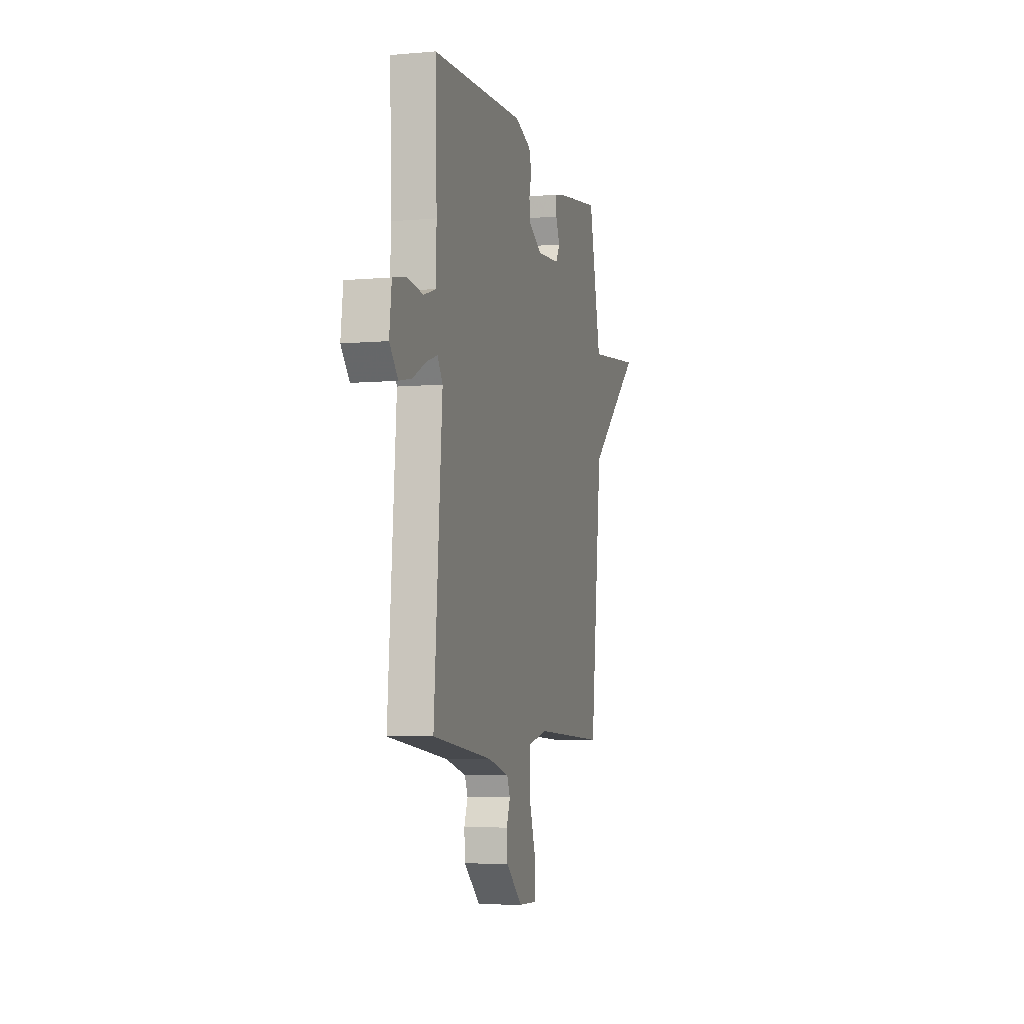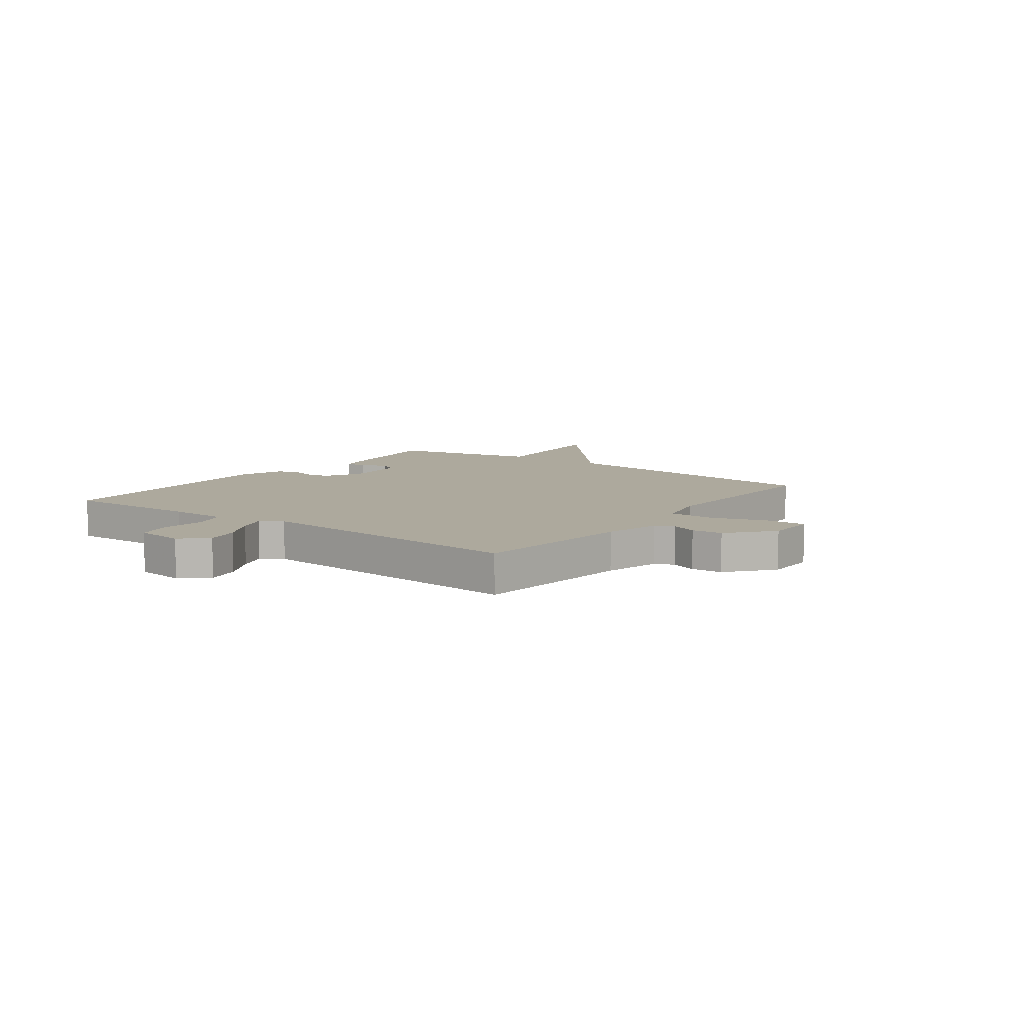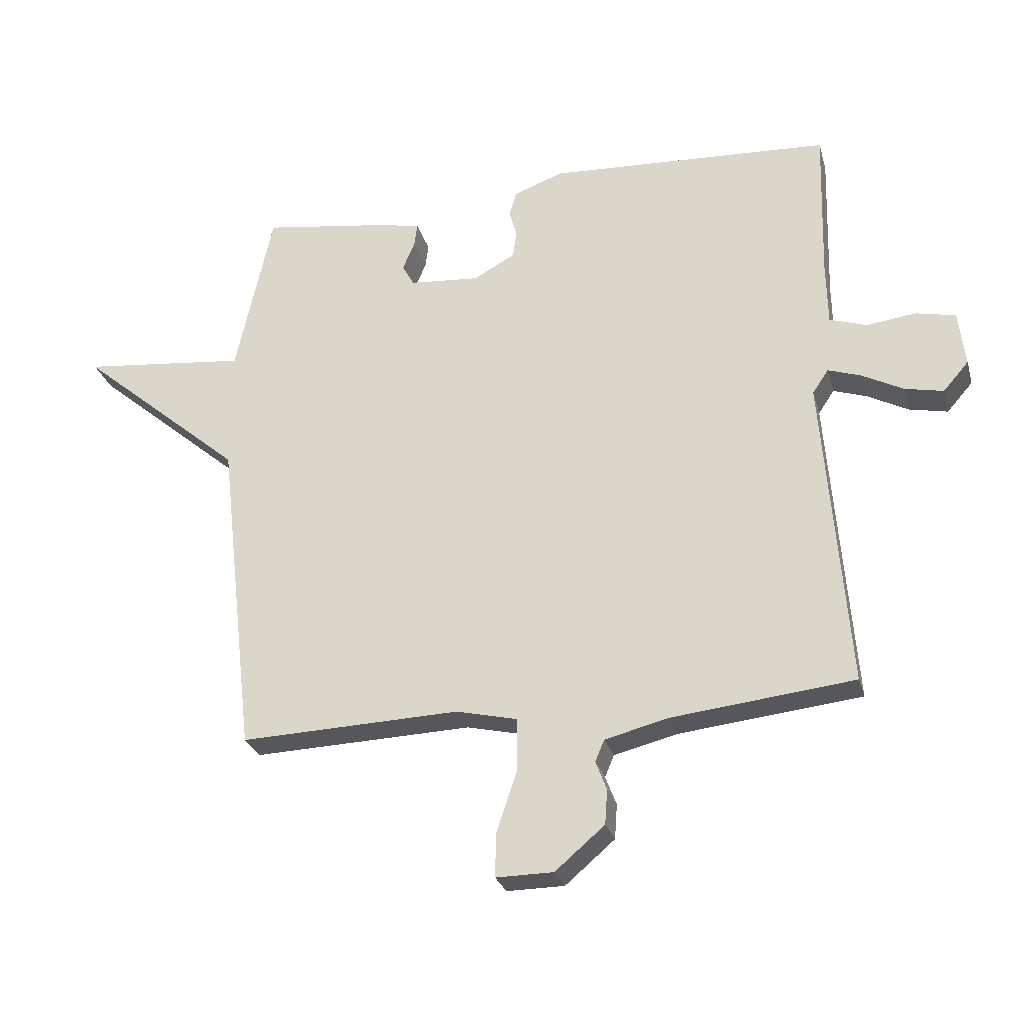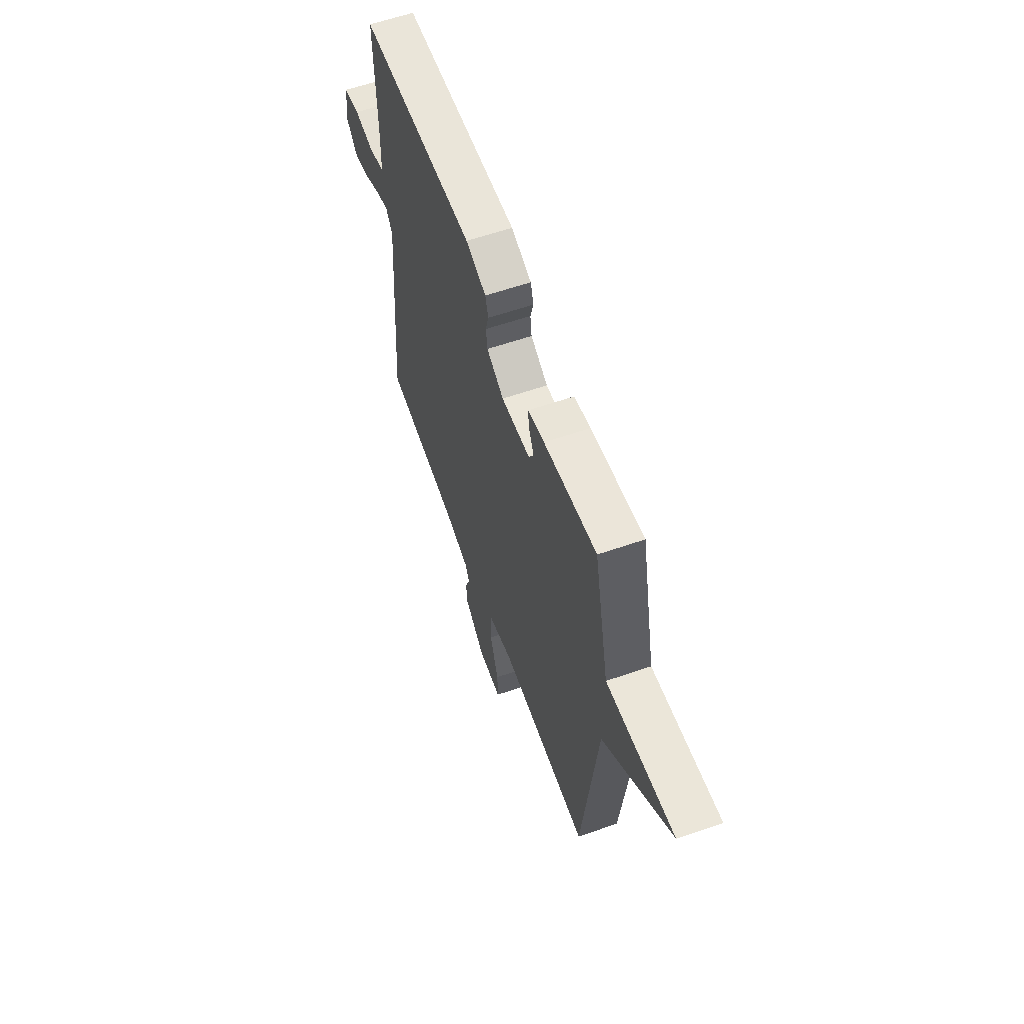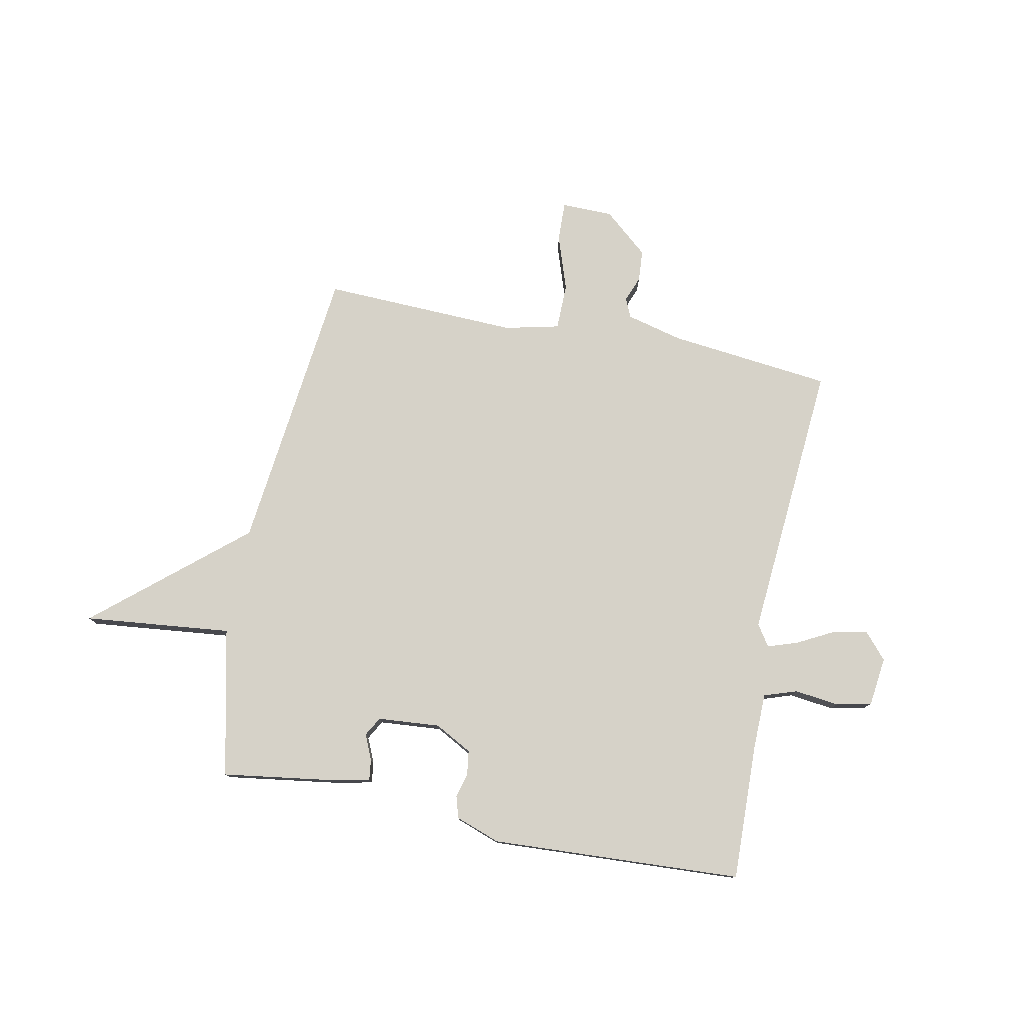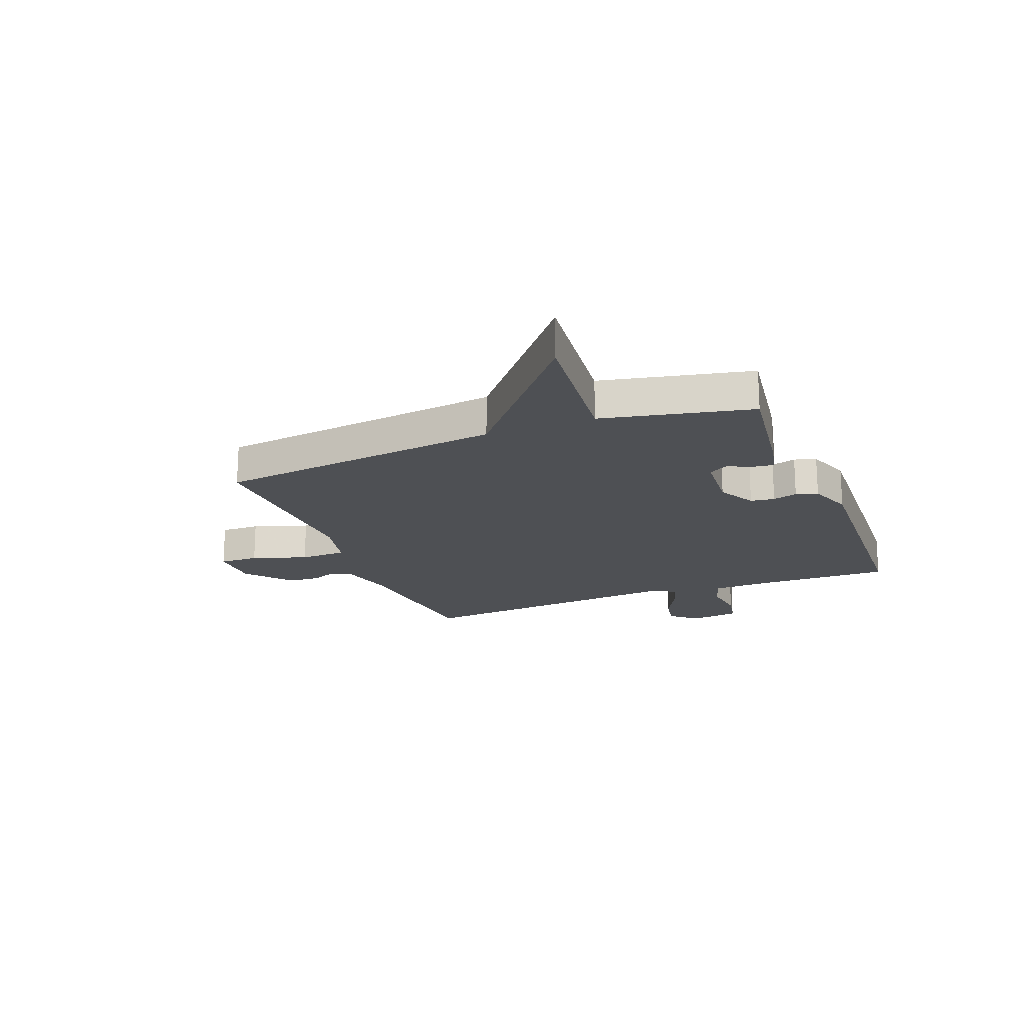
<metadata>
{"format":"obj","ext":"obj","renderer":"f3d","projection":"perspective","resolution":1024,"background":"white","views":[{"elev":-5.9,"azim":105.1,"up":"+Z"},{"elev":8.8,"azim":126.5,"up":"+Y"},{"elev":-27.0,"azim":14.7,"up":"+Z"},{"elev":59.9,"azim":-109.6,"up":"+Z"},{"elev":78.1,"azim":11.2,"up":"+Y"},{"elev":-18.9,"azim":-68.5,"up":"+Y"}]}
</metadata>
<code>
v -0.5 0.07 0.5
v -0.291 0.07 0.47
v -0.225 0.07 0.456
v -0.23 0.07 0.418
v -0.25 0.07 0.372
v -0.23 0.07 0.337
v -0.116 0.07 0.328
v -0.048 0.07 0.365
v -0.042 0.07 0.409
v -0.054 0.07 0.454
v -0.042 0.07 0.494
v 0.039 0.07 0.523
v 0.5 0.07 0.5
v 0.493 0.07 0.252
v 0.495 0.07 0.147
v 0.555 0.07 0.127
v 0.636 0.07 0.137
v 0.701 0.07 0.123
v 0.712 0.07 0.033
v 0.67 0.07 -0.015
v 0.607 0.07 -0.002
v 0.54 0.07 0.033
v 0.486 0.07 0.051
v 0.46 0.07 0.012
v 0.5 0.07 -0.5
v 0.202 0.07 -0.533
v 0.099 0.07 -0.559
v 0.084 0.07 -0.594
v 0.102 0.07 -0.641
v 0.098 0.07 -0.698
v 0.017 0.07 -0.767
v -0.077 0.07 -0.768
v -0.075 0.07 -0.696
v -0.041 0.07 -0.595
v -0.042 0.07 -0.51
v -0.142 0.07 -0.487
v -0.5 0.07 -0.5
v -0.56 0.07 0.027
v -0.83 0.07 0.255
v -0.56 0.07 0.227
v -0.5 0 0.5
v -0.291 0 0.47
v -0.225 0 0.456
v -0.23 0 0.418
v -0.25 0 0.372
v -0.23 0 0.337
v -0.116 0 0.328
v -0.048 0 0.365
v -0.042 0 0.409
v -0.054 0 0.454
v -0.042 0 0.494
v 0.039 0 0.523
v 0.5 0 0.5
v 0.493 0 0.252
v 0.495 0 0.147
v 0.555 0 0.127
v 0.636 0 0.137
v 0.701 0 0.123
v 0.712 0 0.033
v 0.67 0 -0.015
v 0.607 0 -0.002
v 0.54 0 0.033
v 0.486 0 0.051
v 0.46 0 0.012
v 0.5 0 -0.5
v 0.202 0 -0.533
v 0.099 0 -0.559
v 0.084 0 -0.594
v 0.102 0 -0.641
v 0.098 0 -0.698
v 0.017 0 -0.767
v -0.077 0 -0.768
v -0.075 0 -0.696
v -0.041 0 -0.595
v -0.042 0 -0.51
v -0.142 0 -0.487
v -0.5 0 -0.5
v -0.56 0 0.027
v -0.83 0 0.255
v -0.56 0 0.227
f 38 39 40
f 40 1 2
f 38 40 2
f 37 38 2
f 36 37 2
f 35 36 2
f 32 33 34
f 31 32 34
f 30 31 34
f 29 30 34
f 28 29 34
f 27 28 34 35
f 26 27 35
f 24 25 26 35
f 23 24 35
f 20 21 22
f 19 20 22
f 18 19 22
f 17 18 22
f 16 17 22
f 15 16 22 23
f 14 15 23 35
f 12 13 14
f 11 12 14
f 10 11 14
f 9 10 14
f 8 9 14 35
f 2 3 4 5
f 35 2 5
f 35 5 6
f 7 8 35
f 6 7 35
f 80 79 78
f 42 41 80
f 42 80 78
f 42 78 77
f 42 77 76
f 42 76 75
f 74 73 72
f 74 72 71
f 74 71 70
f 74 70 69
f 74 69 68
f 75 74 68 67
f 75 67 66
f 75 66 65 64
f 75 64 63
f 62 61 60
f 62 60 59
f 62 59 58
f 62 58 57
f 62 57 56
f 63 62 56 55
f 75 63 55 54
f 54 53 52
f 54 52 51
f 54 51 50
f 54 50 49
f 75 54 49 48
f 45 44 43 42
f 45 42 75
f 46 45 75
f 75 48 47
f 75 47 46
f 1 41 42 2
f 2 42 43 3
f 3 43 44 4
f 4 44 45 5
f 5 45 46 6
f 6 46 47 7
f 7 47 48 8
f 8 48 49 9
f 9 49 50 10
f 10 50 51 11
f 11 51 52 12
f 12 52 53 13
f 13 53 54 14
f 14 54 55 15
f 15 55 56 16
f 16 56 57 17
f 17 57 58 18
f 18 58 59 19
f 19 59 60 20
f 20 60 61 21
f 21 61 62 22
f 22 62 63 23
f 23 63 64 24
f 24 64 65 25
f 25 65 66 26
f 26 66 67 27
f 27 67 68 28
f 28 68 69 29
f 29 69 70 30
f 30 70 71 31
f 31 71 72 32
f 32 72 73 33
f 33 73 74 34
f 34 74 75 35
f 35 75 76 36
f 36 76 77 37
f 37 77 78 38
f 38 78 79 39
f 39 79 80 40
f 40 80 41 1

</code>
